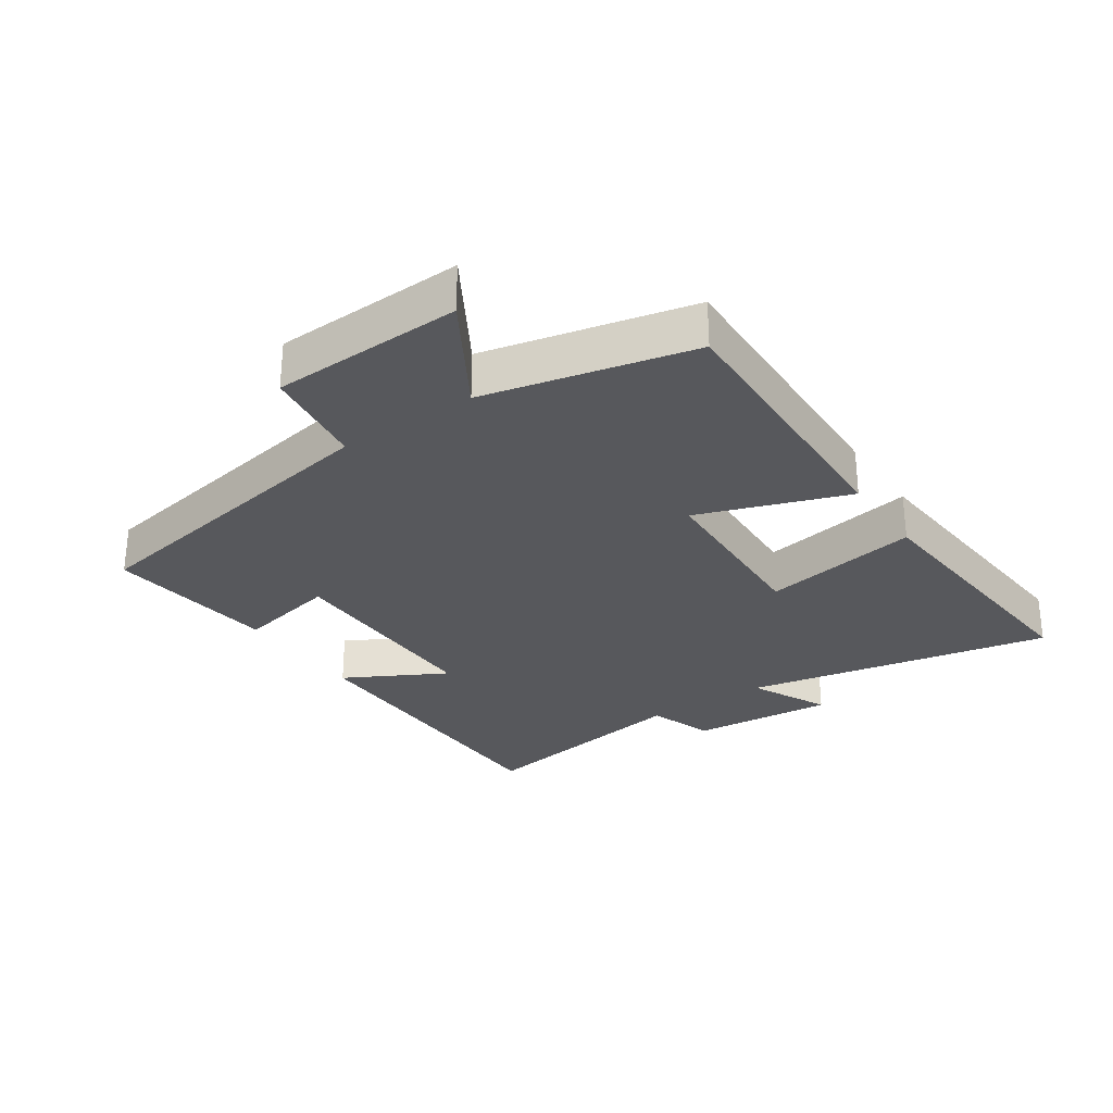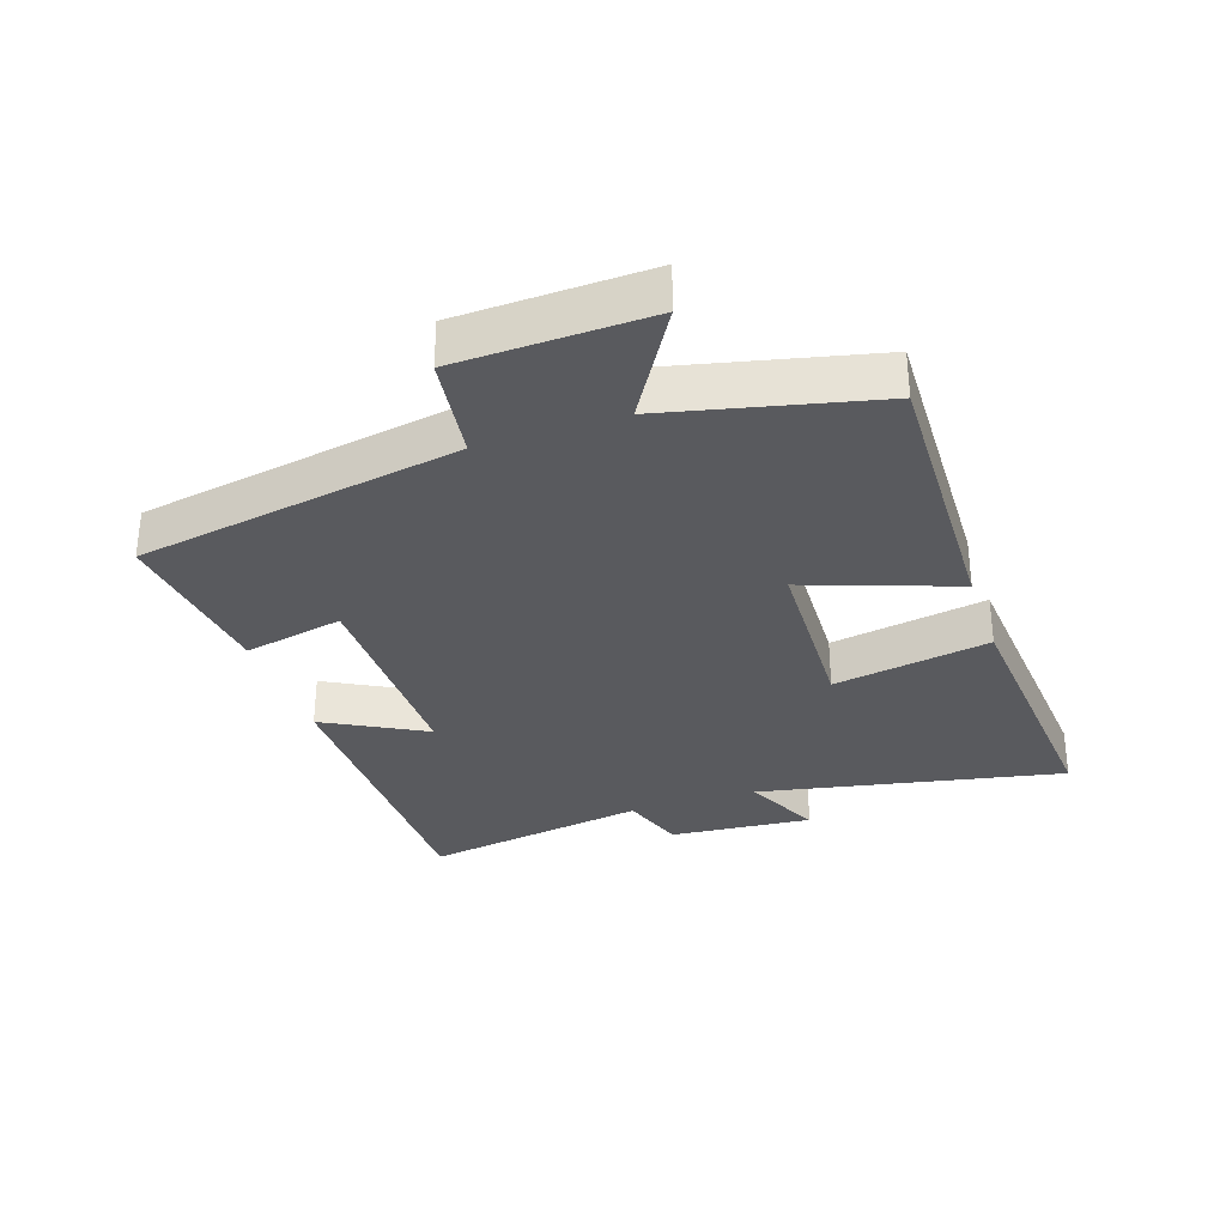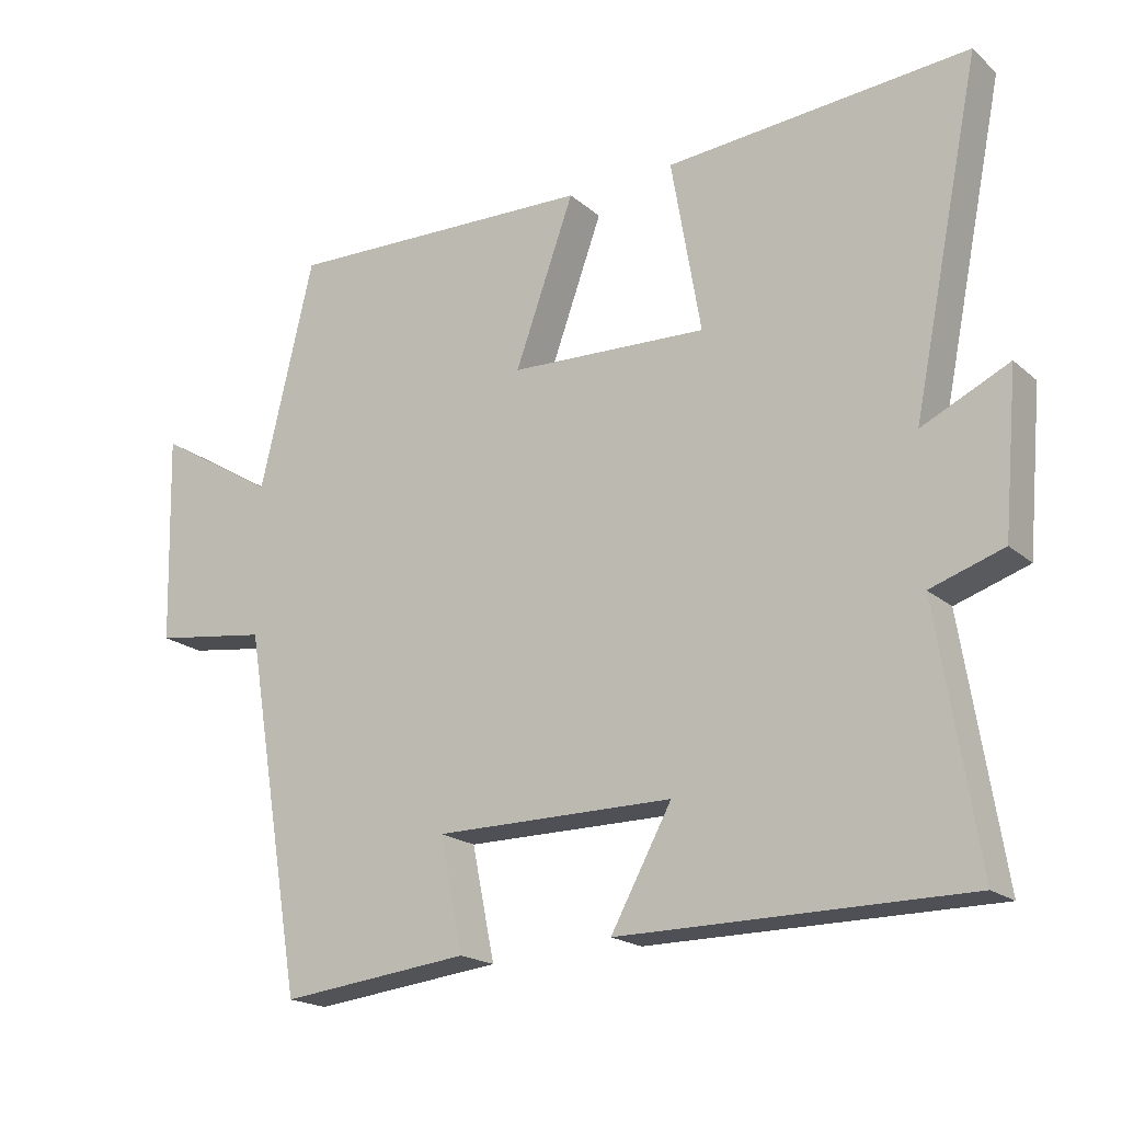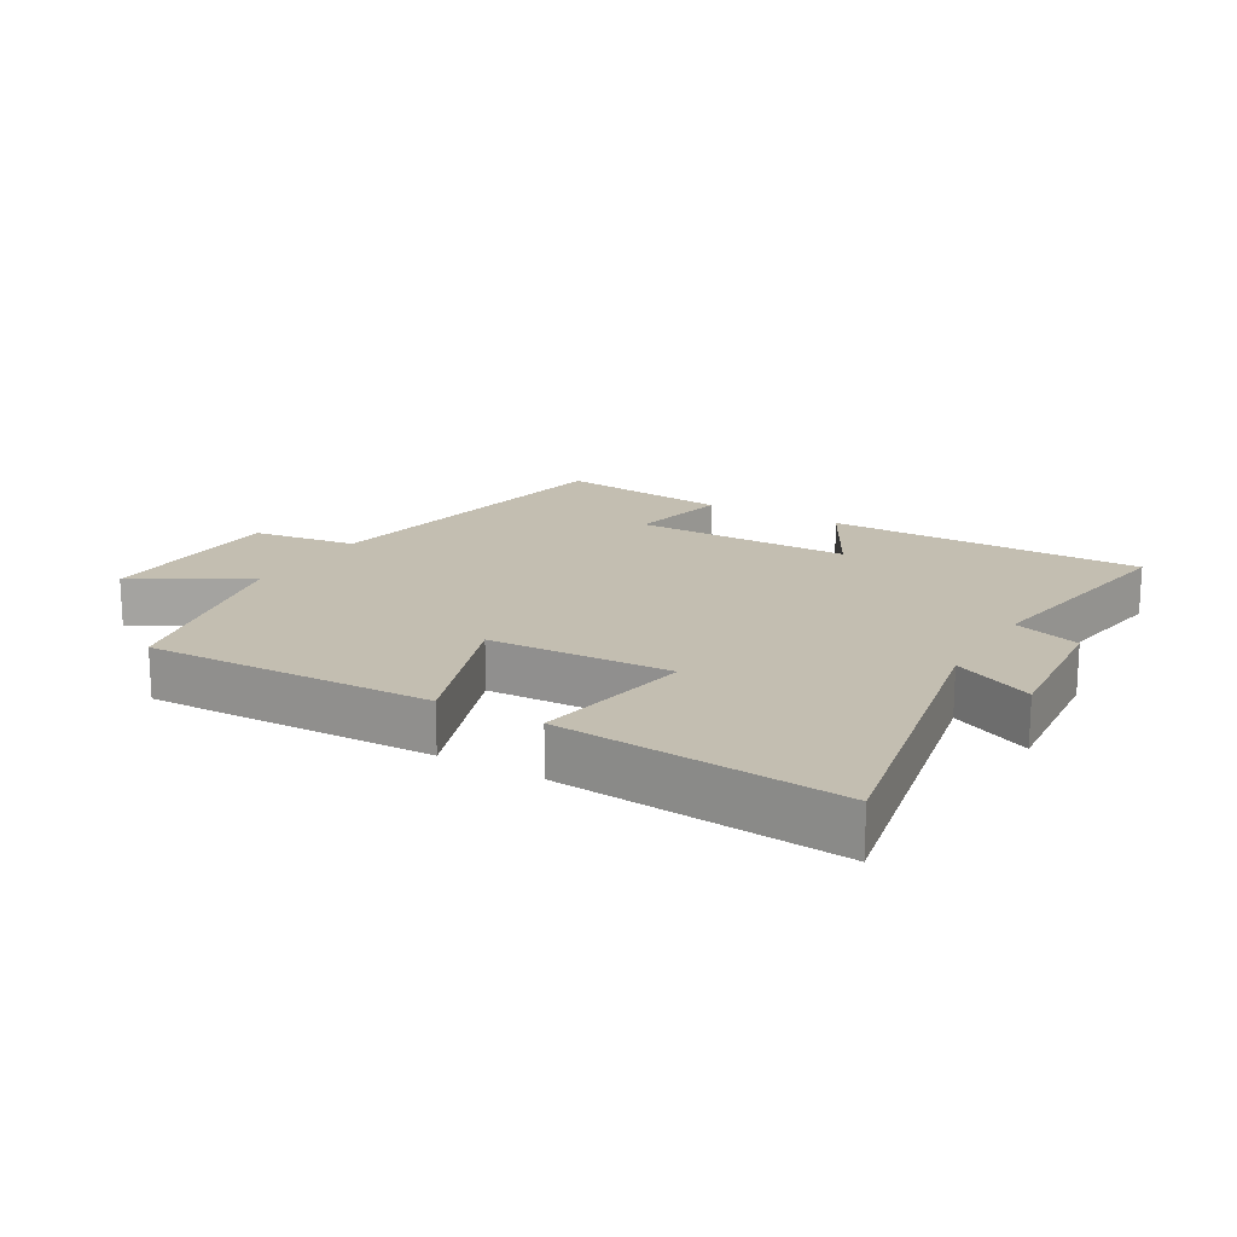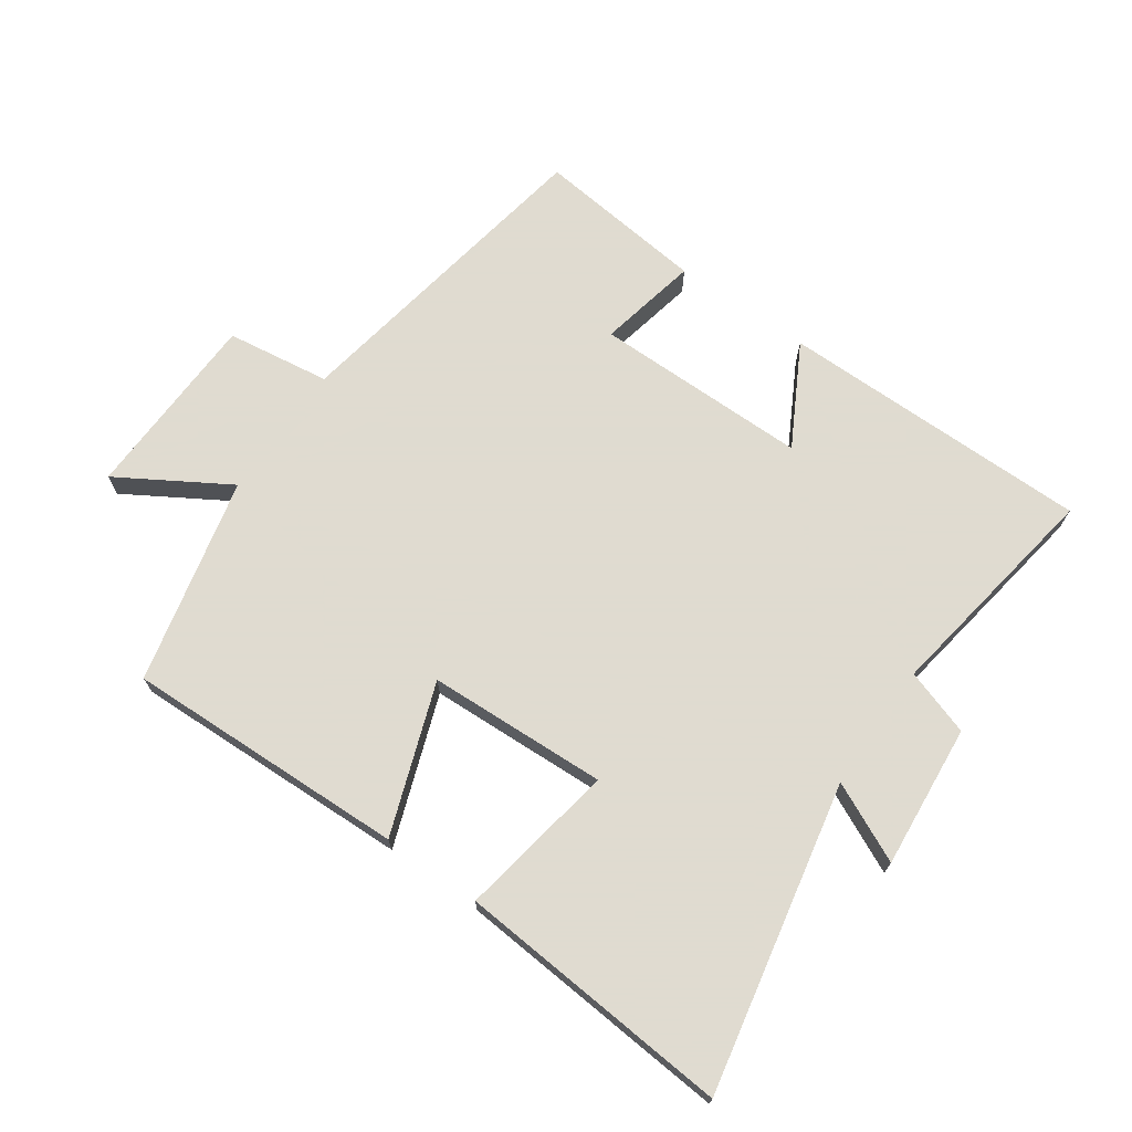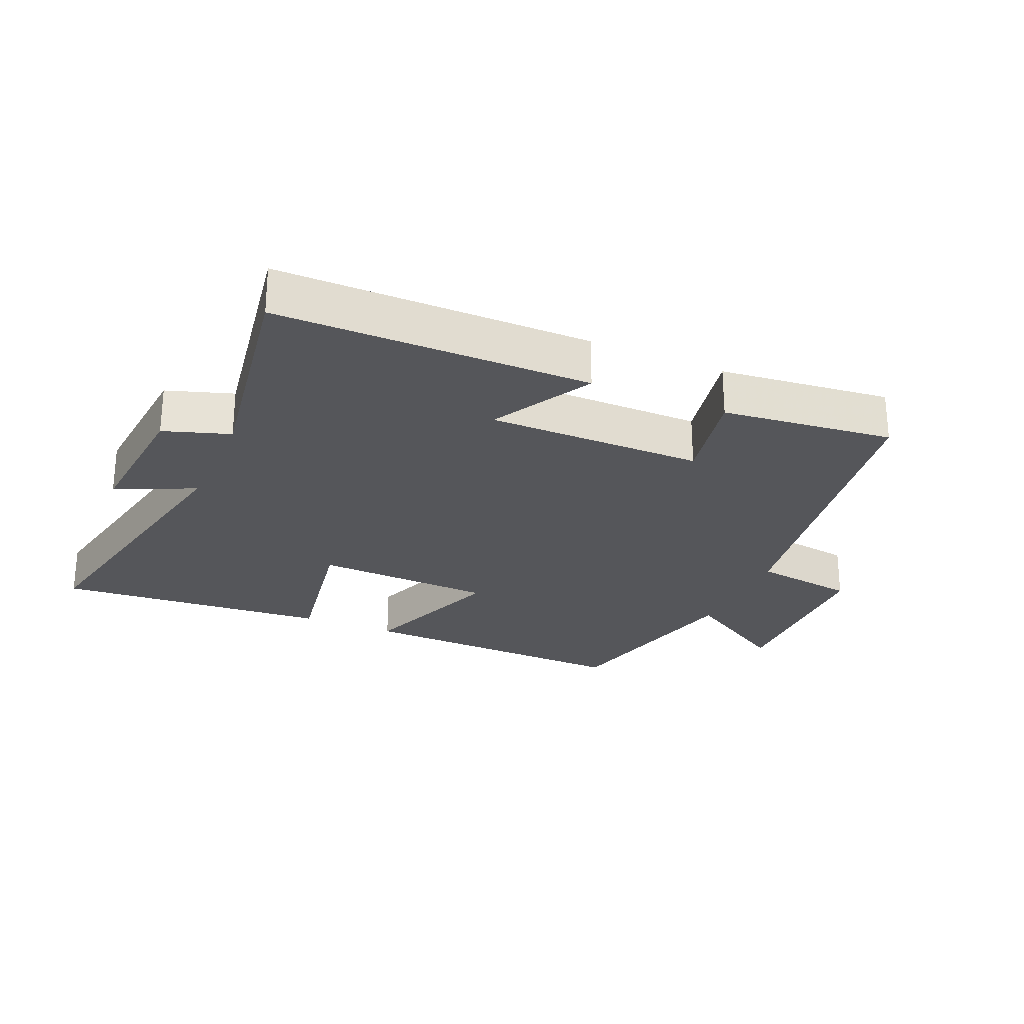
<metadata>
{"format":"obj","ext":"obj","renderer":"f3d","projection":"perspective","resolution":1024,"background":"white","views":[{"elev":-28.8,"azim":-55.5,"up":"+Y"},{"elev":-31.7,"azim":-71.1,"up":"+Y"},{"elev":-19.3,"azim":33.1,"up":"+Z"},{"elev":17.2,"azim":30.5,"up":"+Y"},{"elev":70.2,"azim":35.1,"up":"+Y"},{"elev":-25.8,"azim":156.5,"up":"+Y"}]}
</metadata>
<code>
v 0.597 0.07 0.534
v 0.5 0.07 0.056
v 0.623 0.07 0.114
v 0.603 0.07 -0.11
v 0.5 0.07 -0.144
v 0.557 0.07 -0.499
v 0.07 0.07 -0.5
v 0.156 0.07 -0.343
v -0.18 0.07 -0.343
v -0.148 0.07 -0.5
v -0.415 0.07 -0.53
v -0.5 0.07 -0.024
v -0.662 0.07 -0.001
v -0.67 0.07 0.295
v -0.5 0.07 0.192
v -0.424 0.07 0.514
v 0.015 0.07 0.5
v -0.069 0.07 0.267
v 0.211 0.07 0.255
v 0.169 0.07 0.5
v 0.597 0 0.534
v 0.5 0 0.056
v 0.623 0 0.114
v 0.603 0 -0.11
v 0.5 0 -0.144
v 0.557 0 -0.499
v 0.07 0 -0.5
v 0.156 0 -0.343
v -0.18 0 -0.343
v -0.148 0 -0.5
v -0.415 0 -0.53
v -0.5 0 -0.024
v -0.662 0 -0.001
v -0.67 0 0.295
v -0.5 0 0.192
v -0.424 0 0.514
v 0.015 0 0.5
v -0.069 0 0.267
v 0.211 0 0.255
v 0.169 0 0.5
f 19 20 1 2
f 18 19 2
f 15 16 17 18
f 15 18 2
f 12 13 14 15
f 11 12 15
f 10 11 15
f 9 10 15
f 8 9 15 2
f 5 6 7 8
f 5 8 2 3
f 3 4 5
f 22 21 40 39
f 22 39 38
f 38 37 36 35
f 22 38 35
f 35 34 33 32
f 35 32 31
f 35 31 30
f 35 30 29
f 22 35 29 28
f 28 27 26 25
f 23 22 28 25
f 25 24 23
f 1 21 22 2
f 2 22 23 3
f 3 23 24 4
f 4 24 25 5
f 5 25 26 6
f 6 26 27 7
f 7 27 28 8
f 8 28 29 9
f 9 29 30 10
f 10 30 31 11
f 11 31 32 12
f 12 32 33 13
f 13 33 34 14
f 14 34 35 15
f 15 35 36 16
f 16 36 37 17
f 17 37 38 18
f 18 38 39 19
f 19 39 40 20
f 20 40 21 1

</code>
